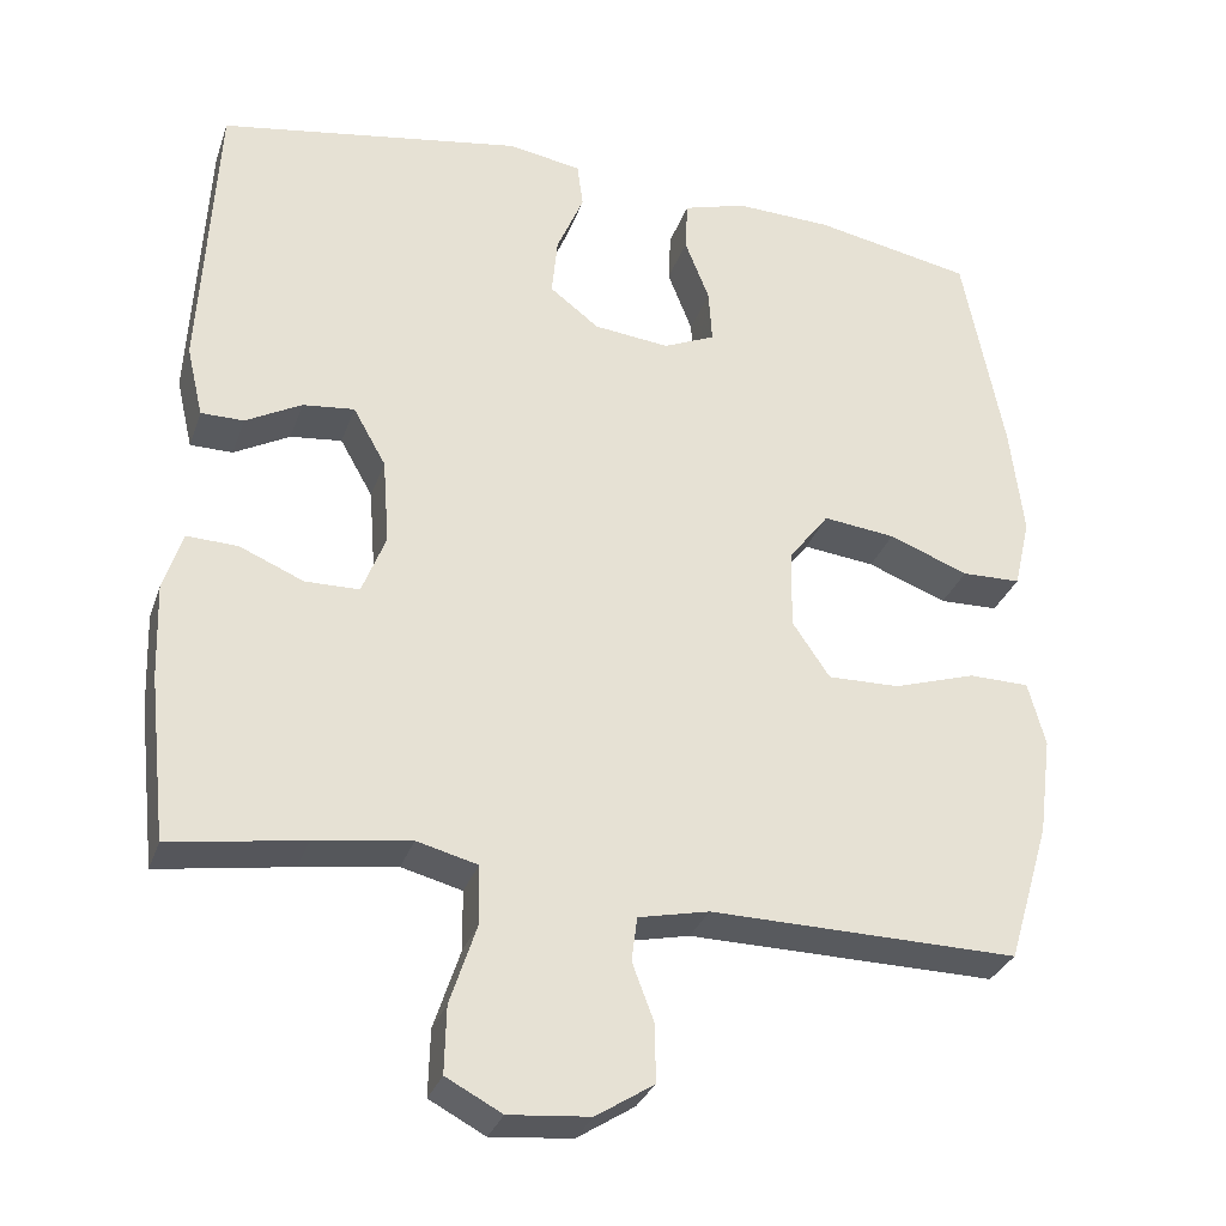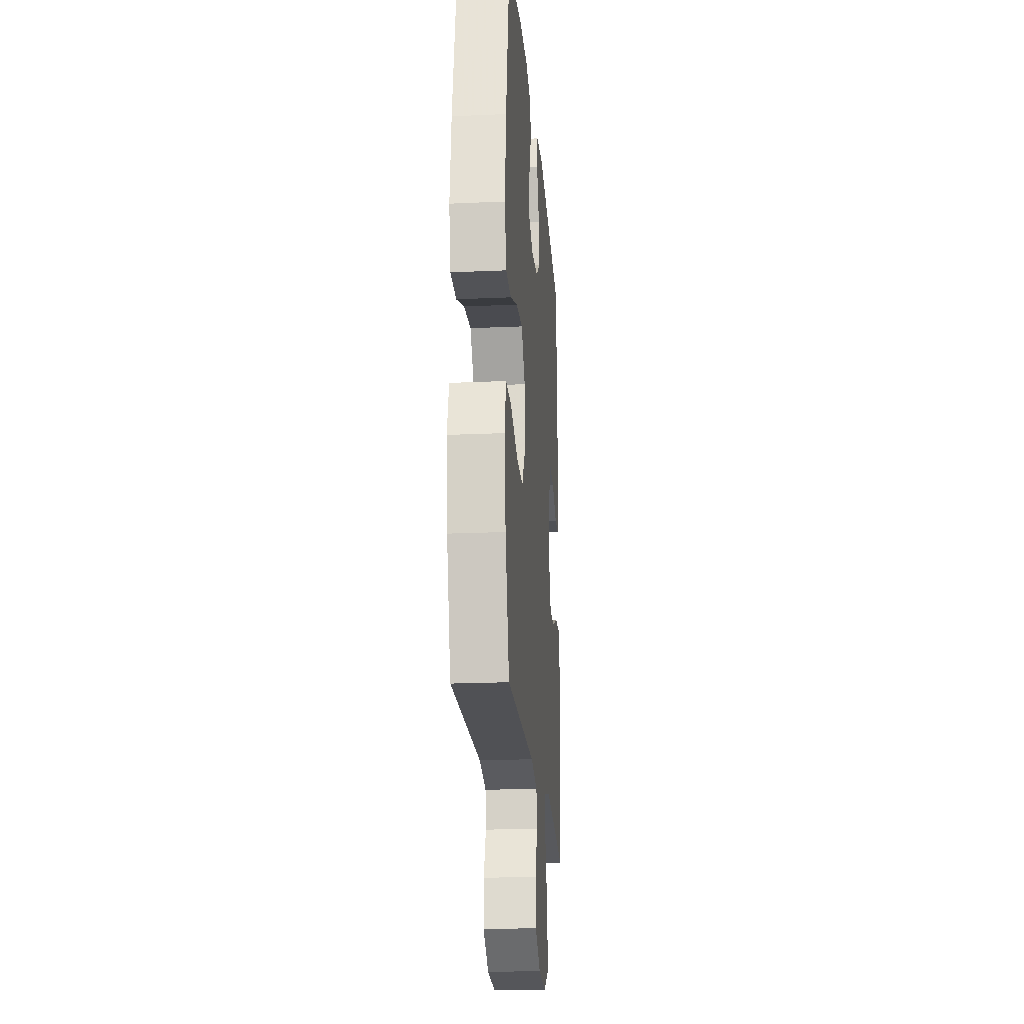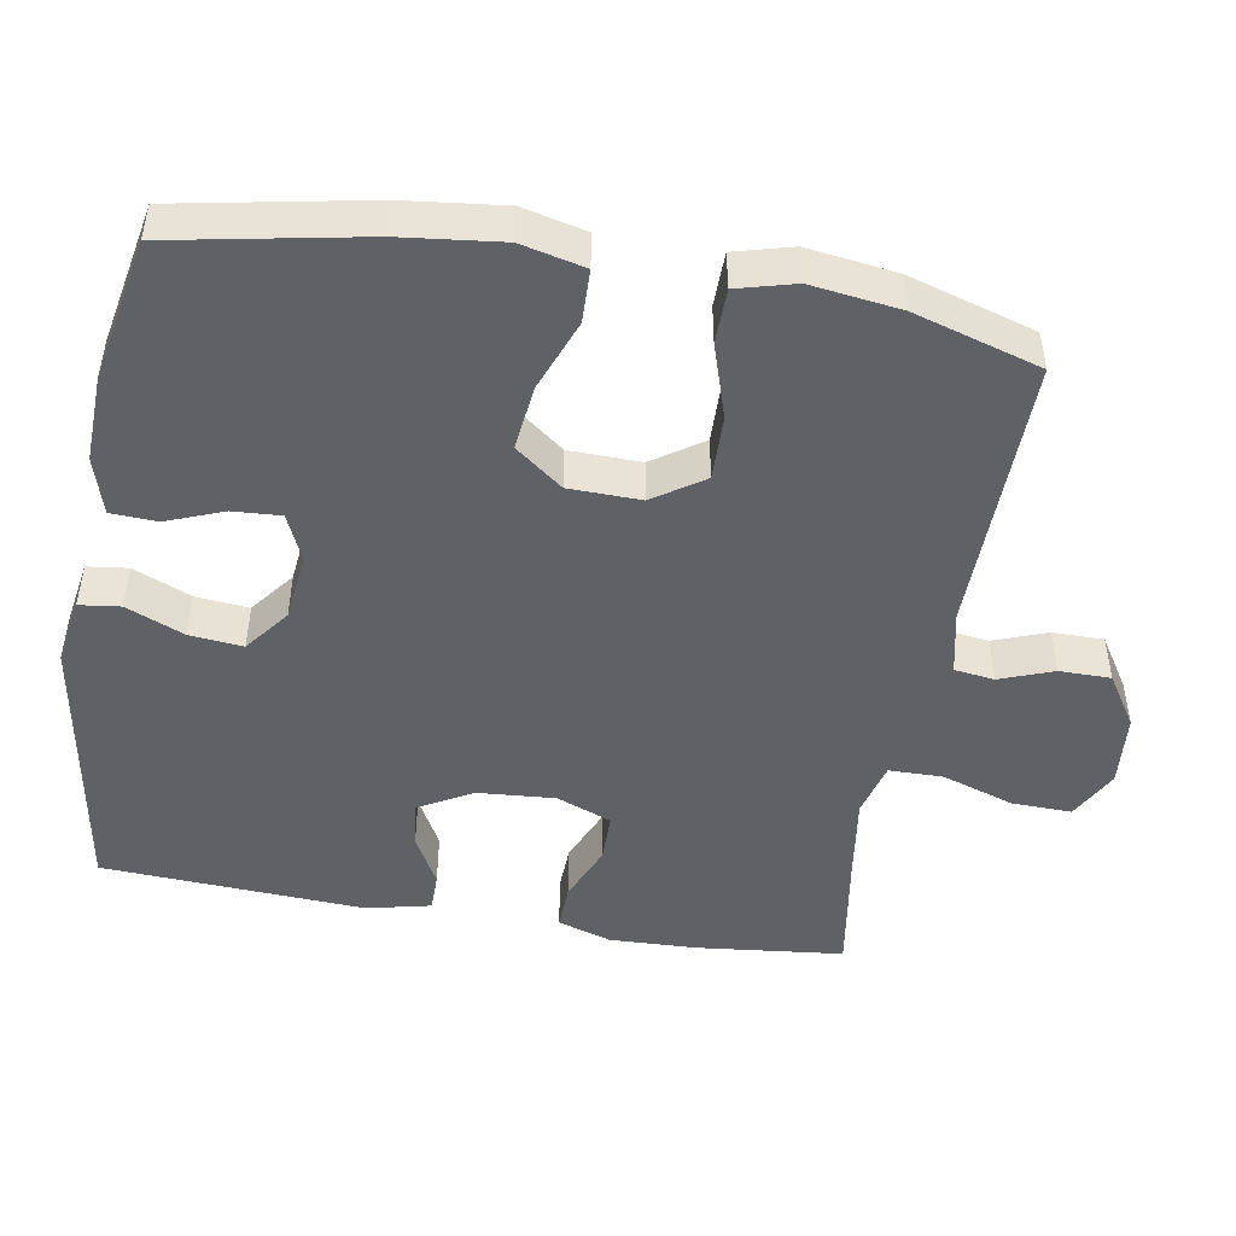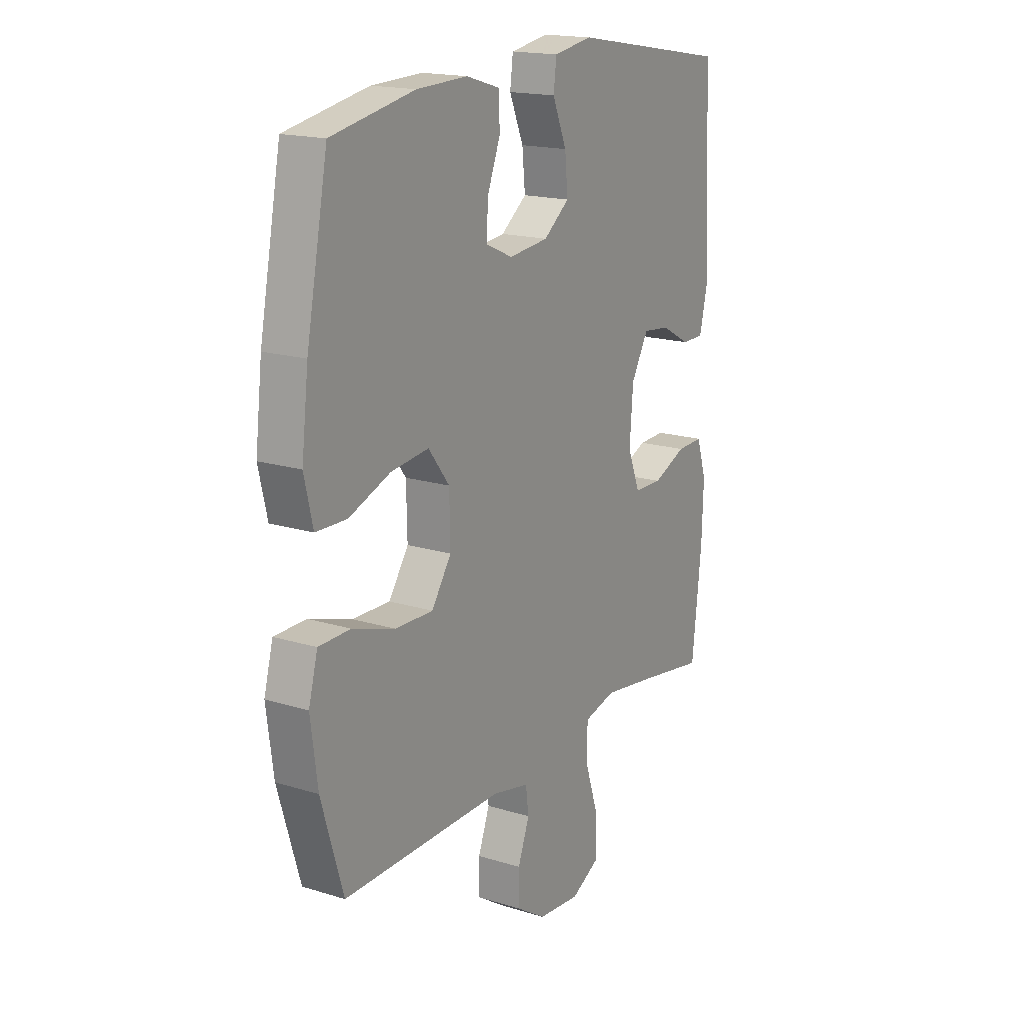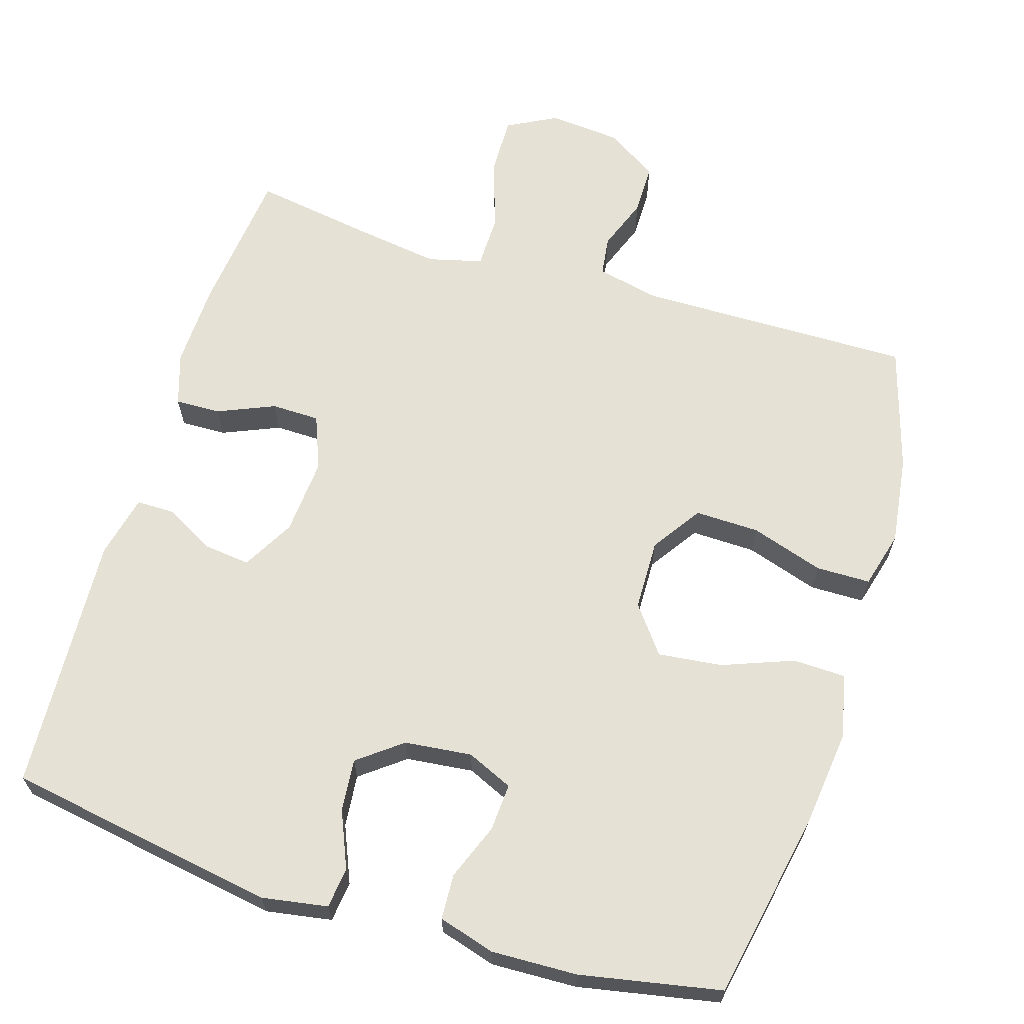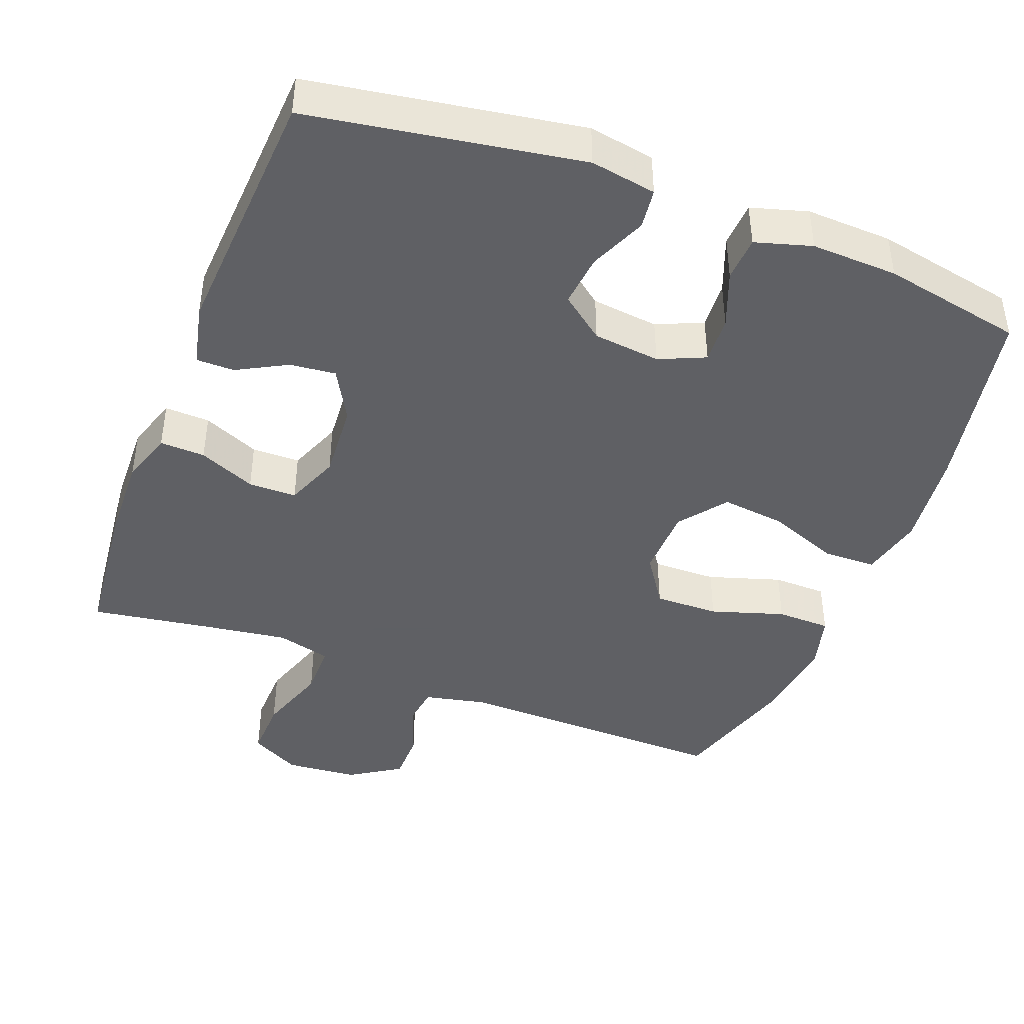
<metadata>
{"format":"obj","ext":"obj","renderer":"f3d","projection":"perspective","resolution":1024,"background":"white","views":[{"elev":-30.9,"azim":-17.5,"up":"+Z"},{"elev":-20.9,"azim":94.6,"up":"+Z"},{"elev":-47.8,"azim":80.1,"up":"+Y"},{"elev":17.6,"azim":121.4,"up":"+Z"},{"elev":65.0,"azim":17.1,"up":"+Y"},{"elev":-43.2,"azim":-21.2,"up":"+Y"}]}
</metadata>
<code>
v -0.5 0.07 -0.5
v -0.522 0.07 -0.3
v -0.526 0.07 -0.184
v -0.503 0.07 -0.112
v -0.441 0.07 -0.114
v -0.363 0.07 -0.147
v -0.297 0.07 -0.146
v -0.268 0.07 -0.072
v -0.276 0.07 0.033
v -0.316 0.07 0.104
v -0.379 0.07 0.097
v -0.447 0.07 0.06
v -0.499 0.07 0.06
v -0.519 0.07 0.146
v -0.5 0.07 0.5
v -0.129 0.07 0.562
v -0.039 0.07 0.547
v -0.032 0.07 0.492
v -0.065 0.07 0.414
v -0.072 0.07 0.342
v -0.012 0.07 0.296
v 0.08 0.07 0.286
v 0.143 0.07 0.314
v 0.139 0.07 0.379
v 0.109 0.07 0.456
v 0.112 0.07 0.518
v 0.189 0.07 0.541
v 0.307 0.07 0.537
v 0.5 0.07 0.5
v 0.55 0.07 0.242
v 0.566 0.07 0.107
v 0.546 0.07 0.021
v 0.474 0.07 0.019
v 0.377 0.07 0.056
v 0.289 0.07 0.066
v 0.24 0.07 0.002
v 0.238 0.07 -0.095
v 0.284 0.07 -0.163
v 0.372 0.07 -0.161
v 0.472 0.07 -0.129
v 0.546 0.07 -0.13
v 0.567 0.07 -0.208
v 0.551 0.07 -0.329
v 0.5 0.07 -0.5
v 0.124 0.07 -0.495
v 0.038 0.07 -0.514
v 0.031 0.07 -0.568
v 0.058 0.07 -0.64
v 0.058 0.07 -0.709
v -0.012 0.07 -0.754
v -0.111 0.07 -0.763
v -0.179 0.07 -0.727
v -0.177 0.07 -0.646
v -0.145 0.07 -0.549
v -0.146 0.07 -0.476
v -0.22 0.07 -0.457
v -0.337 0.07 -0.474
v -0.5 0 -0.5
v -0.522 0 -0.3
v -0.526 0 -0.184
v -0.503 0 -0.112
v -0.441 0 -0.114
v -0.363 0 -0.147
v -0.297 0 -0.146
v -0.268 0 -0.072
v -0.276 0 0.033
v -0.316 0 0.104
v -0.379 0 0.097
v -0.447 0 0.06
v -0.499 0 0.06
v -0.519 0 0.146
v -0.5 0 0.5
v -0.129 0 0.562
v -0.039 0 0.547
v -0.032 0 0.492
v -0.065 0 0.414
v -0.072 0 0.342
v -0.012 0 0.296
v 0.08 0 0.286
v 0.143 0 0.314
v 0.139 0 0.379
v 0.109 0 0.456
v 0.112 0 0.518
v 0.189 0 0.541
v 0.307 0 0.537
v 0.5 0 0.5
v 0.55 0 0.242
v 0.566 0 0.107
v 0.546 0 0.021
v 0.474 0 0.019
v 0.377 0 0.056
v 0.289 0 0.066
v 0.24 0 0.002
v 0.238 0 -0.095
v 0.284 0 -0.163
v 0.372 0 -0.161
v 0.472 0 -0.129
v 0.546 0 -0.13
v 0.567 0 -0.208
v 0.551 0 -0.329
v 0.5 0 -0.5
v 0.124 0 -0.495
v 0.038 0 -0.514
v 0.031 0 -0.568
v 0.058 0 -0.64
v 0.058 0 -0.709
v -0.012 0 -0.754
v -0.111 0 -0.763
v -0.179 0 -0.727
v -0.177 0 -0.646
v -0.145 0 -0.549
v -0.146 0 -0.476
v -0.22 0 -0.457
v -0.337 0 -0.474
f 52 53 54
f 51 52 54
f 50 51 54
f 49 50 54
f 48 49 54
f 47 48 54
f 46 47 54 55
f 45 46 55 56
f 44 45 56
f 43 44 56
f 42 43 56
f 41 42 56
f 40 41 56
f 39 40 56
f 32 33 34
f 31 32 34
f 30 31 34
f 29 30 34
f 28 29 34
f 27 28 34
f 26 27 34
f 25 26 34
f 24 25 34
f 23 24 34 35
f 22 23 35 36
f 17 18 19
f 16 17 19
f 15 16 19
f 14 15 19
f 13 14 19
f 12 13 19
f 11 12 19
f 10 11 19 20
f 9 10 20 21
f 4 5 6
f 3 4 6
f 2 3 6
f 1 2 6
f 57 1 6
f 57 6 7
f 38 39 56 57
f 57 7 8
f 38 57 8
f 37 38 8
f 22 36 37
f 21 22 37
f 9 21 37
f 8 9 37
f 111 110 109
f 111 109 108
f 111 108 107
f 111 107 106
f 111 106 105
f 111 105 104
f 112 111 104 103
f 113 112 103 102
f 113 102 101
f 113 101 100
f 113 100 99
f 113 99 98
f 113 98 97
f 113 97 96
f 91 90 89
f 91 89 88
f 91 88 87
f 91 87 86
f 91 86 85
f 91 85 84
f 91 84 83
f 91 83 82
f 91 82 81
f 92 91 81 80
f 93 92 80 79
f 76 75 74
f 76 74 73
f 76 73 72
f 76 72 71
f 76 71 70
f 76 70 69
f 76 69 68
f 77 76 68 67
f 78 77 67 66
f 63 62 61
f 63 61 60
f 63 60 59
f 63 59 58
f 63 58 114
f 64 63 114
f 114 113 96 95
f 65 64 114
f 65 114 95
f 65 95 94
f 94 93 79
f 94 79 78
f 94 78 66
f 94 66 65
f 1 58 59 2
f 2 59 60 3
f 3 60 61 4
f 4 61 62 5
f 5 62 63 6
f 6 63 64 7
f 7 64 65 8
f 8 65 66 9
f 9 66 67 10
f 10 67 68 11
f 11 68 69 12
f 12 69 70 13
f 13 70 71 14
f 14 71 72 15
f 15 72 73 16
f 16 73 74 17
f 17 74 75 18
f 18 75 76 19
f 19 76 77 20
f 20 77 78 21
f 21 78 79 22
f 22 79 80 23
f 23 80 81 24
f 24 81 82 25
f 25 82 83 26
f 26 83 84 27
f 27 84 85 28
f 28 85 86 29
f 29 86 87 30
f 30 87 88 31
f 31 88 89 32
f 32 89 90 33
f 33 90 91 34
f 34 91 92 35
f 35 92 93 36
f 36 93 94 37
f 37 94 95 38
f 38 95 96 39
f 39 96 97 40
f 40 97 98 41
f 41 98 99 42
f 42 99 100 43
f 43 100 101 44
f 44 101 102 45
f 45 102 103 46
f 46 103 104 47
f 47 104 105 48
f 48 105 106 49
f 49 106 107 50
f 50 107 108 51
f 51 108 109 52
f 52 109 110 53
f 53 110 111 54
f 54 111 112 55
f 55 112 113 56
f 56 113 114 57
f 57 114 58 1

</code>
